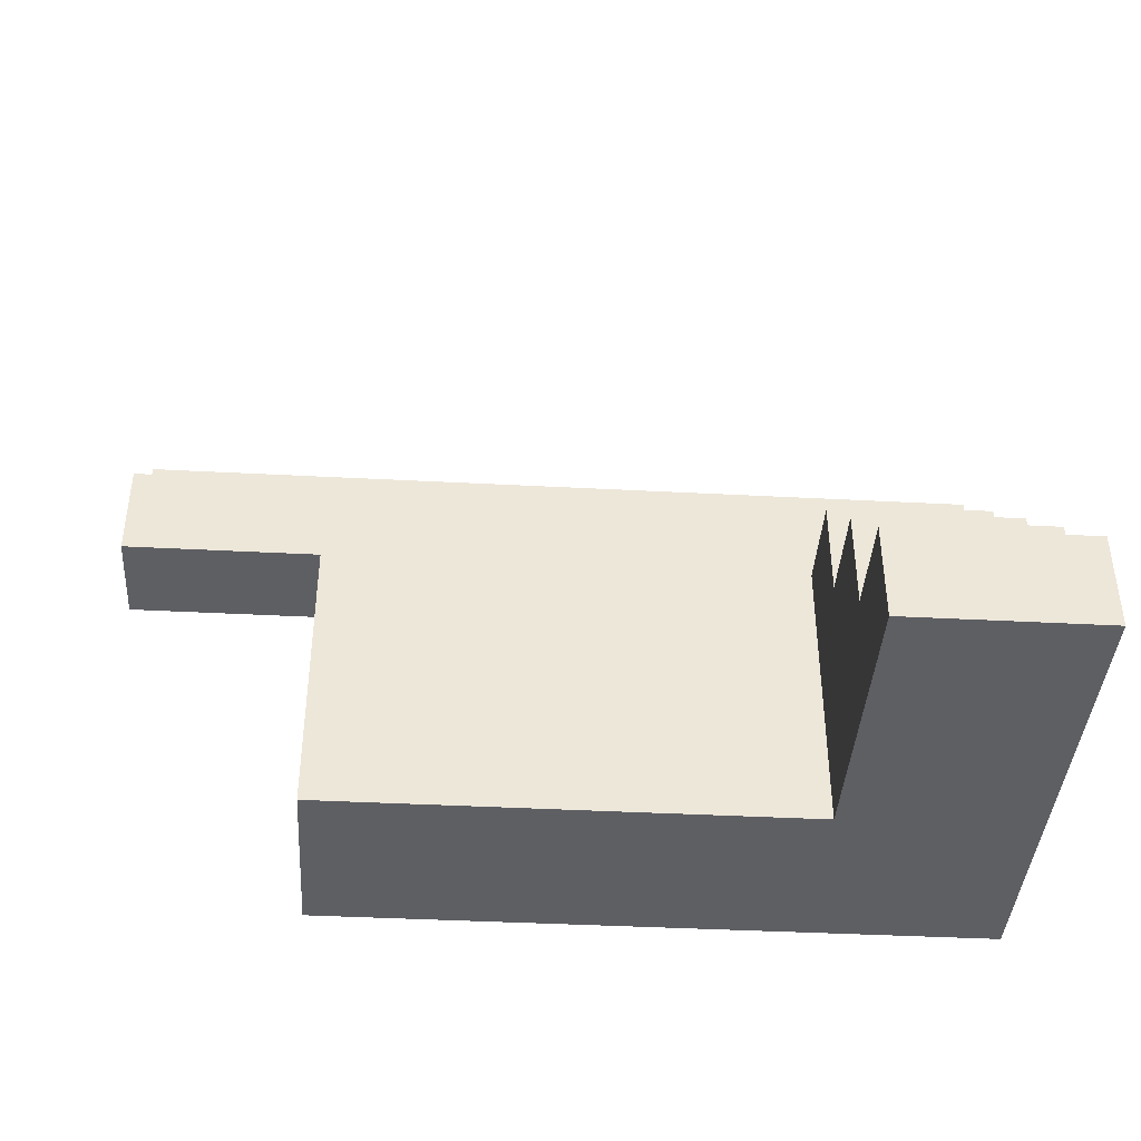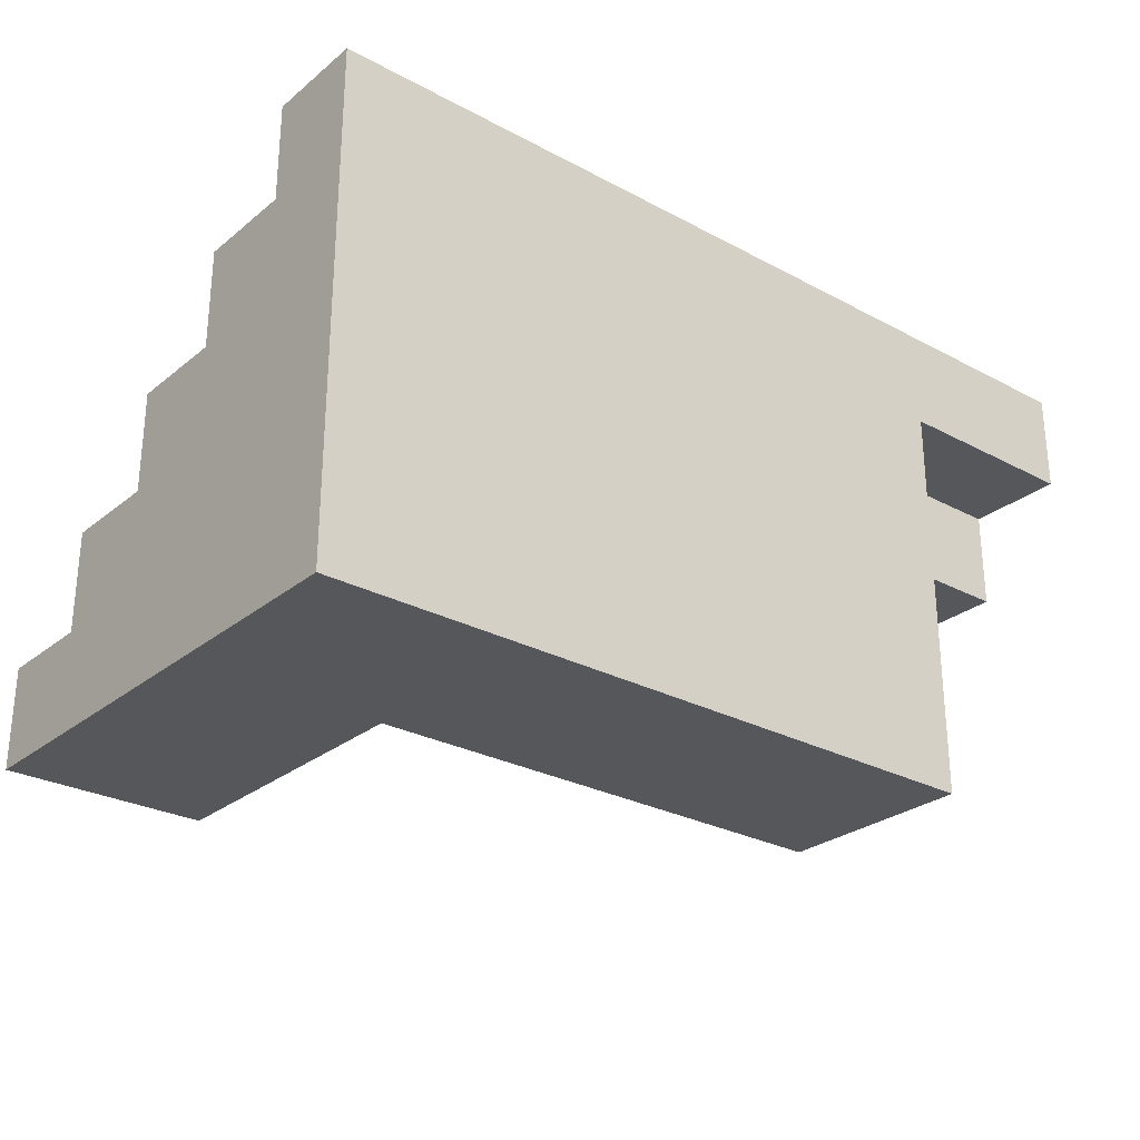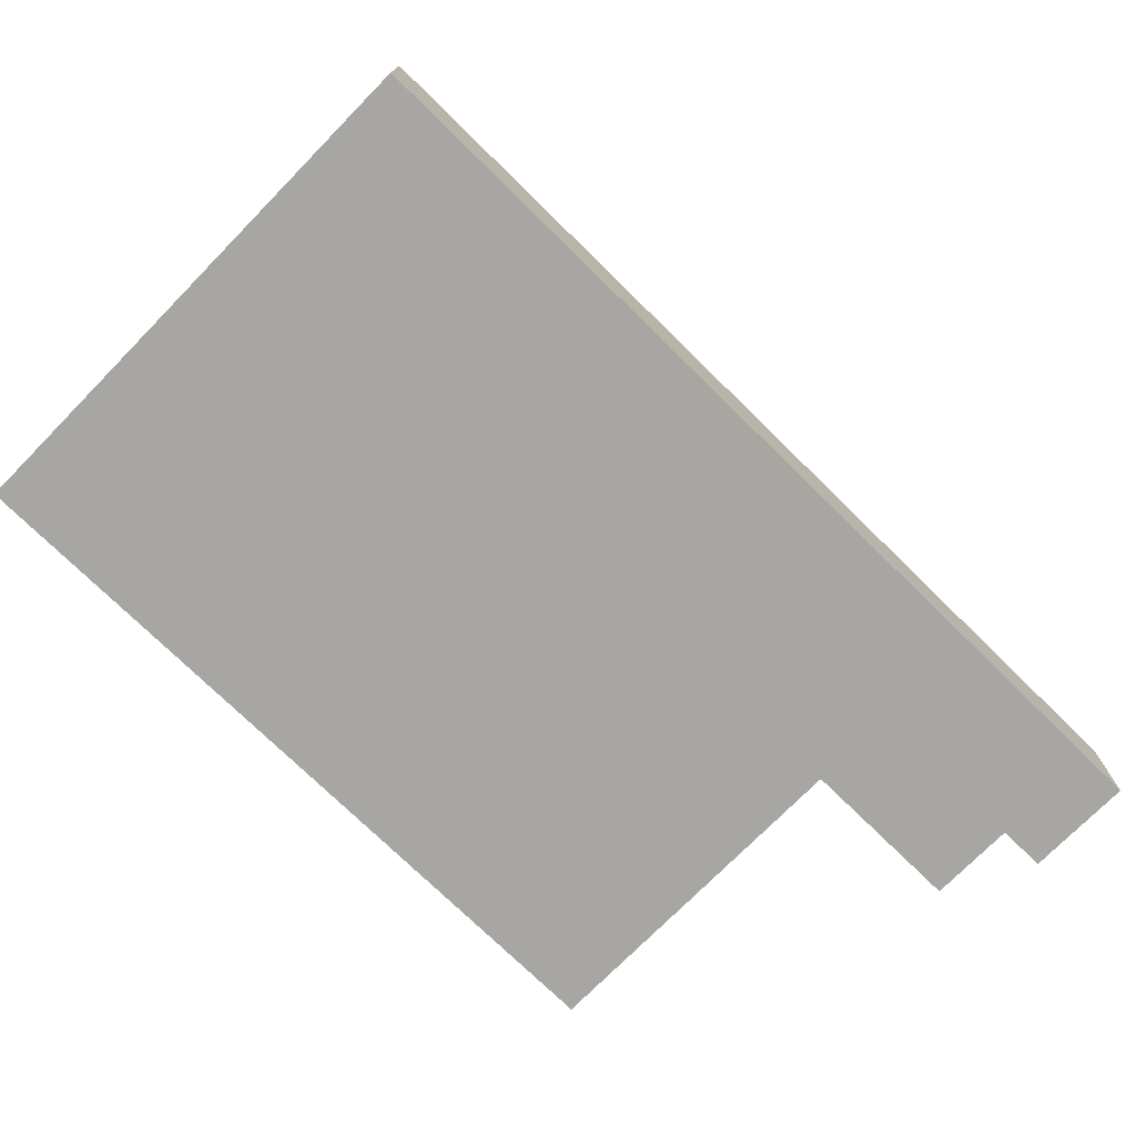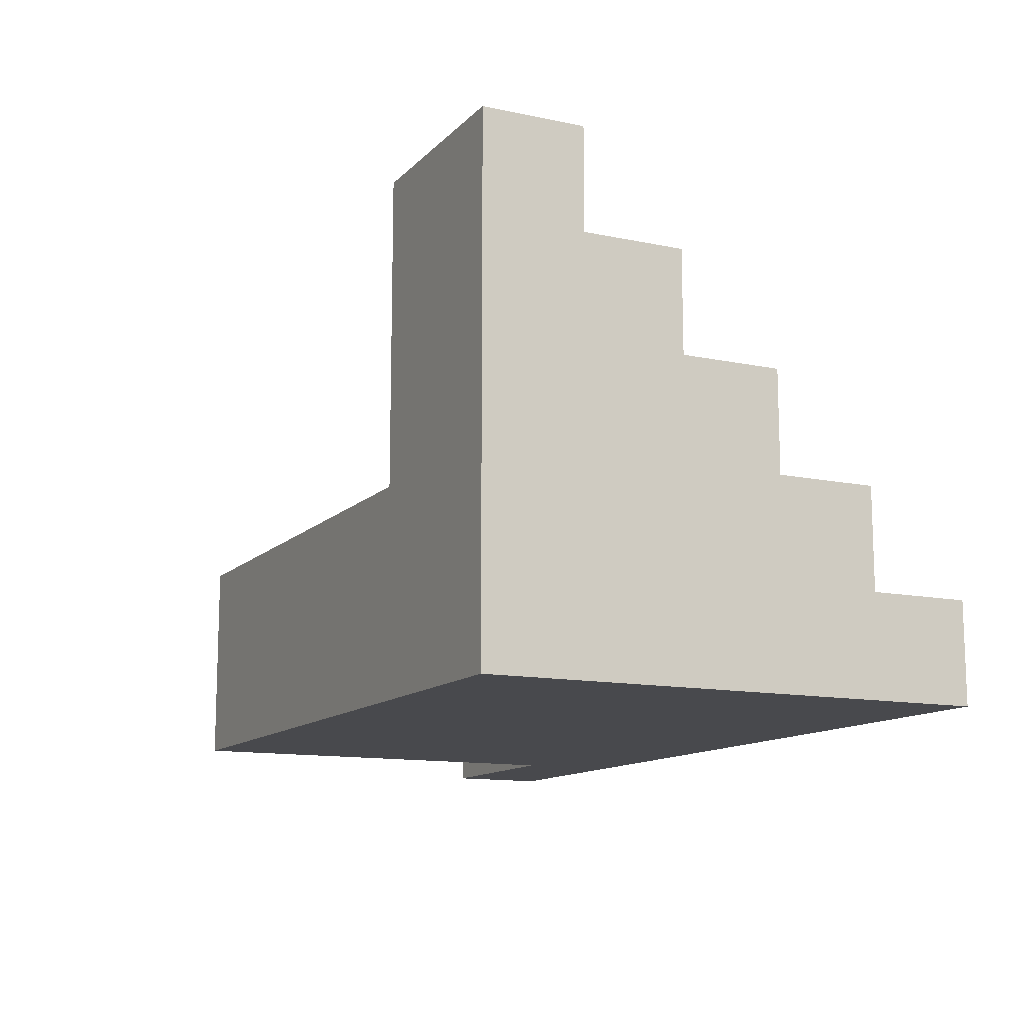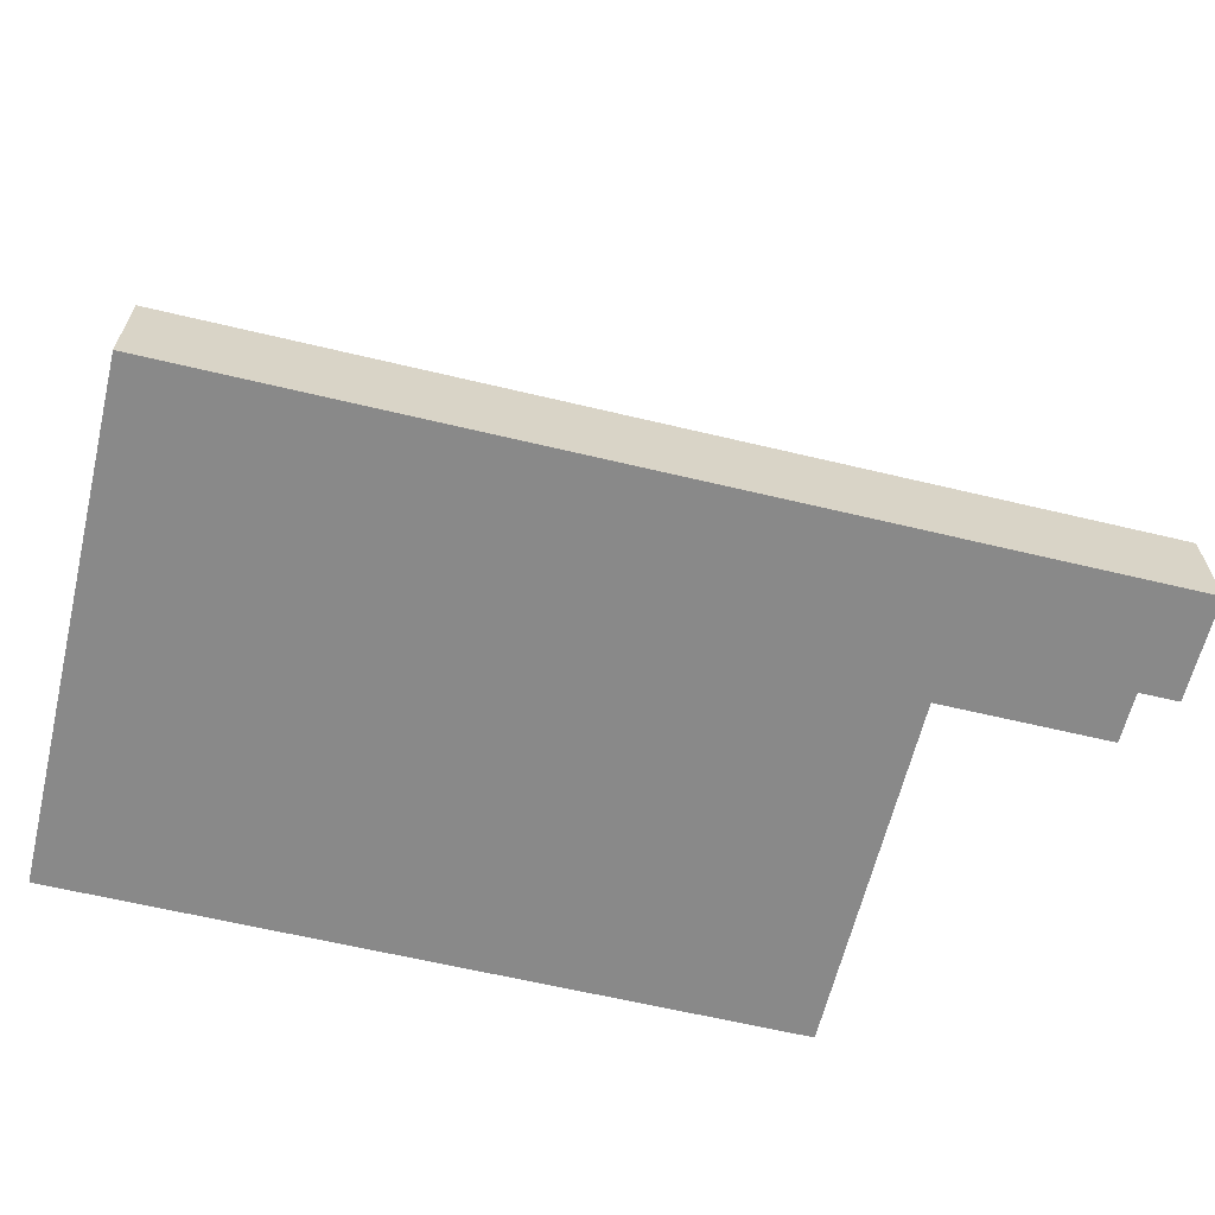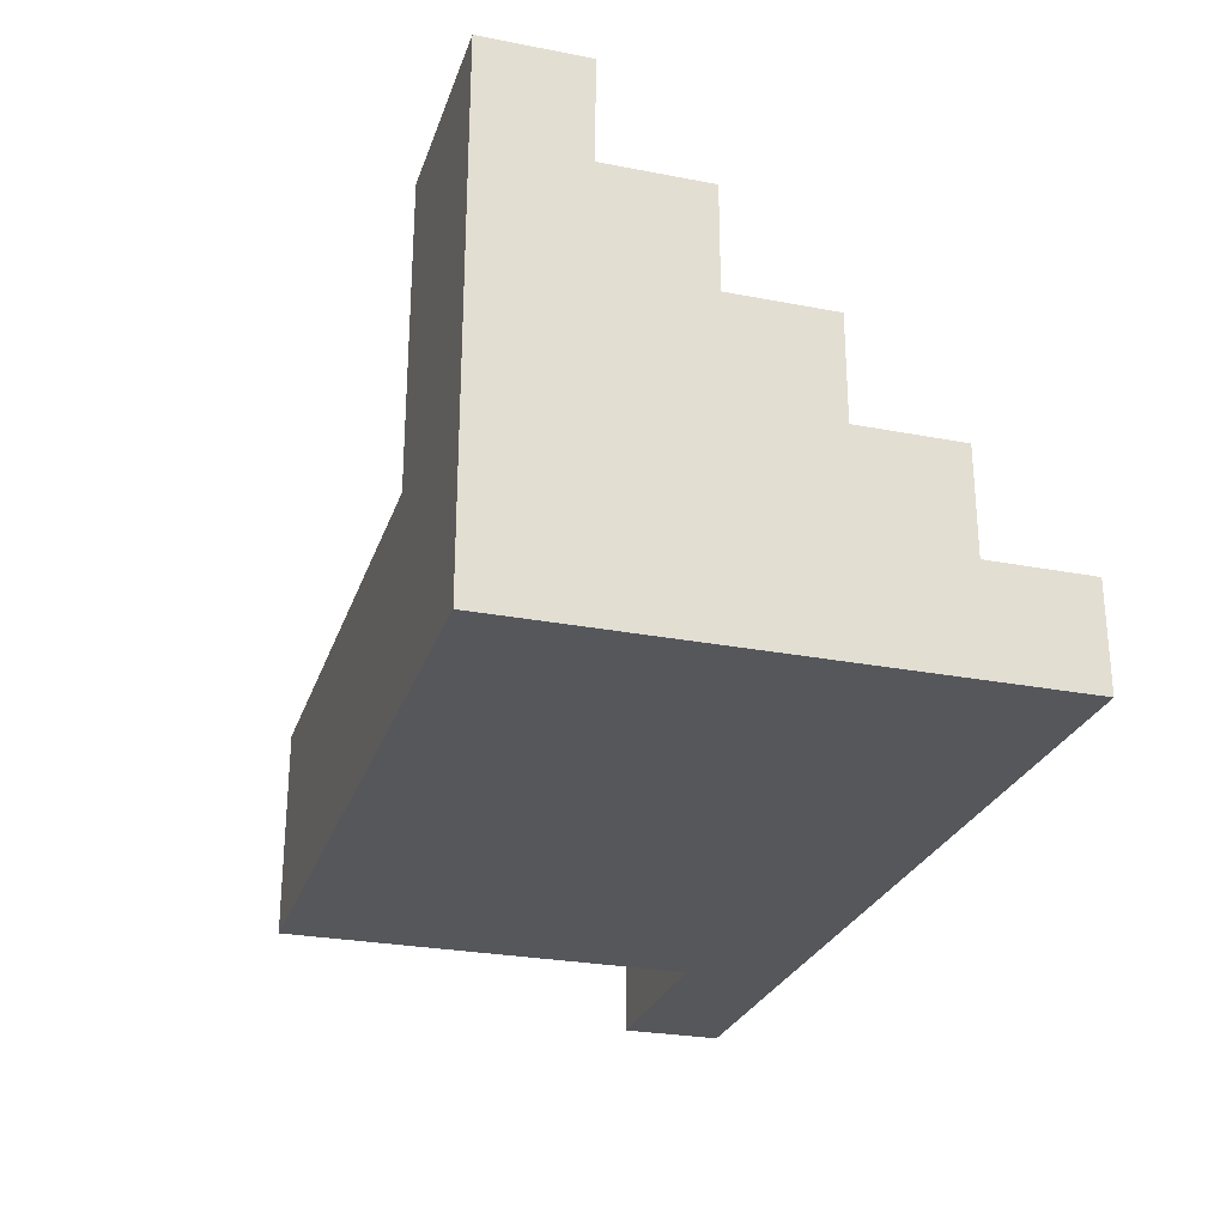
<metadata>
{"format":"obj","ext":"obj","renderer":"f3d","projection":"perspective","resolution":1024,"background":"white","views":[{"elev":-40.6,"azim":176.3,"up":"+Z"},{"elev":-27.4,"azim":-39.4,"up":"+Z"},{"elev":-74.2,"azim":-44.5,"up":"+Y"},{"elev":-12.5,"azim":-116.2,"up":"+Y"},{"elev":-63.0,"azim":-13.6,"up":"+Y"},{"elev":-26.7,"azim":-106.8,"up":"+Y"}]}
</metadata>
<code>
o
v 2.1 3.6 0.5
v 2.1 3.6 0.4
v 2.1 3.6 0
v 2.1 3.7 0.5
v 2.1 3.7 0.4
v 2.1 3.7 0.3
v 2.1 3.8 0.4
v 2.1 3.8 0.3
v 2.1 3.8 0.2
v 2.1 3.9 0.3
v 2.1 3.9 0.2
v 2.1 3.9 0.1
v 2.1 4 0.2
v 2.1 4 0.1
v 2.1 4 0
v 2.1 4.1 0.1
v 2.1 4.1 0
v 2.3 3.8 0.3
v 2.3 3.8 0.2
v 2.3 3.8 0
v 2.3 3.9 0.3
v 2.3 3.9 0.2
v 2.3 3.9 0.1
v 2.3 4 0.2
v 2.3 4 0.1
v 2.3 4 0
v 2.3 4.1 0.1
v 2.3 4.1 0
v 2.8 3.6 0.4
v 2.8 3.6 0
v 2.8 3.7 0.4
v 2.8 3.7 0.3
v 2.8 3.8 0.3
v 2.8 3.8 0
v 3 3.6 0.5
v 3 3.6 0.4
v 3 3.7 0.5
v 3 3.7 0.4
v 3 3.7 0.3
v 3 3.8 0.4
v 3 3.8 0.3
v 2.1 3.6 0.5
v 2.1 3.7 0.5
v 3 3.6 0.5
v 3 3.7 0.5
v 2.1 3.7 0.4
v 2.1 3.8 0.4
v 3 3.7 0.4
v 3 3.8 0.4
v 2.1 3.8 0.3
v 2.1 3.9 0.3
v 2.3 3.8 0.3
v 2.3 3.9 0.3
v 2.1 3.9 0.2
v 2.1 4 0.2
v 2.3 3.9 0.2
v 2.3 4 0.2
v 2.1 4 0.1
v 2.1 4.1 0.1
v 2.3 4 0.1
v 2.3 4.1 0.1
v 2.8 3.6 0.4
v 2.8 3.7 0.4
v 3 3.6 0.4
v 3 3.7 0.4
v 2.8 3.7 0.3
v 2.8 3.8 0.3
v 3 3.7 0.3
v 3 3.8 0.3
v 2.1 3.6 0
v 2.1 4 0
v 2.1 4.1 0
v 2.3 3.8 0
v 2.3 4 0
v 2.3 4.1 0
v 2.8 3.6 0
v 2.8 3.8 0
v 2.1 3.6 0.5
v 3 3.6 0.5
v 2.1 3.6 0.4
v 2.8 3.6 0.4
v 3 3.6 0.4
v 2.1 3.6 0
v 2.8 3.6 0
v 2.8 3.7 0.4
v 3 3.7 0.4
v 2.8 3.7 0.3
v 3 3.7 0.3
v 2.1 3.7 0.5
v 3 3.7 0.5
v 2.1 3.7 0.4
v 3 3.7 0.4
v 2.1 3.8 0.4
v 3 3.8 0.4
v 2.1 3.8 0.3
v 2.3 3.8 0.3
v 2.8 3.8 0.3
v 3 3.8 0.3
v 2.3 3.8 0.2
v 2.3 3.8 0
v 2.8 3.8 0
v 2.1 3.9 0.3
v 2.3 3.9 0.3
v 2.1 3.9 0.2
v 2.3 3.9 0.2
v 2.1 4 0.2
v 2.3 4 0.2
v 2.1 4 0.1
v 2.3 4 0.1
v 2.1 4.1 0.1
v 2.3 4.1 0.1
v 2.1 4.1 0
v 2.3 4.1 0
f 4 2 1
f 5 3 2
f 5 2 4
f 6 3 5
f 7 6 5
f 8 3 6
f 8 6 7
f 9 3 8
f 10 9 8
f 11 3 9
f 11 9 10
f 12 3 11
f 13 12 11
f 14 3 12
f 14 12 13
f 15 3 14
f 16 15 14
f 17 15 16
f 18 19 21
f 19 20 22
f 21 19 22
f 22 20 23
f 22 23 24
f 23 20 25
f 24 23 25
f 25 20 26
f 25 26 27
f 27 26 28
f 29 30 31
f 31 30 32
f 32 30 33
f 33 30 34
f 35 36 37
f 37 36 38
f 38 39 40
f 40 39 41
f 44 43 42
f 45 43 44
f 48 47 46
f 49 47 48
f 52 51 50
f 53 51 52
f 56 55 54
f 57 55 56
f 60 59 58
f 61 59 60
f 62 63 64
f 64 63 65
f 66 67 68
f 68 67 69
f 70 71 73
f 71 72 74
f 73 71 74
f 74 72 75
f 70 73 76
f 76 73 77
f 80 79 78
f 81 79 80
f 82 79 81
f 83 81 80
f 84 81 83
f 87 86 85
f 88 86 87
f 89 90 91
f 91 90 92
f 93 94 95
f 95 94 96
f 96 94 97
f 97 94 98
f 96 97 99
f 99 97 100
f 100 97 101
f 102 103 104
f 104 103 105
f 106 107 108
f 108 107 109
f 110 111 112
f 112 111 113

</code>
